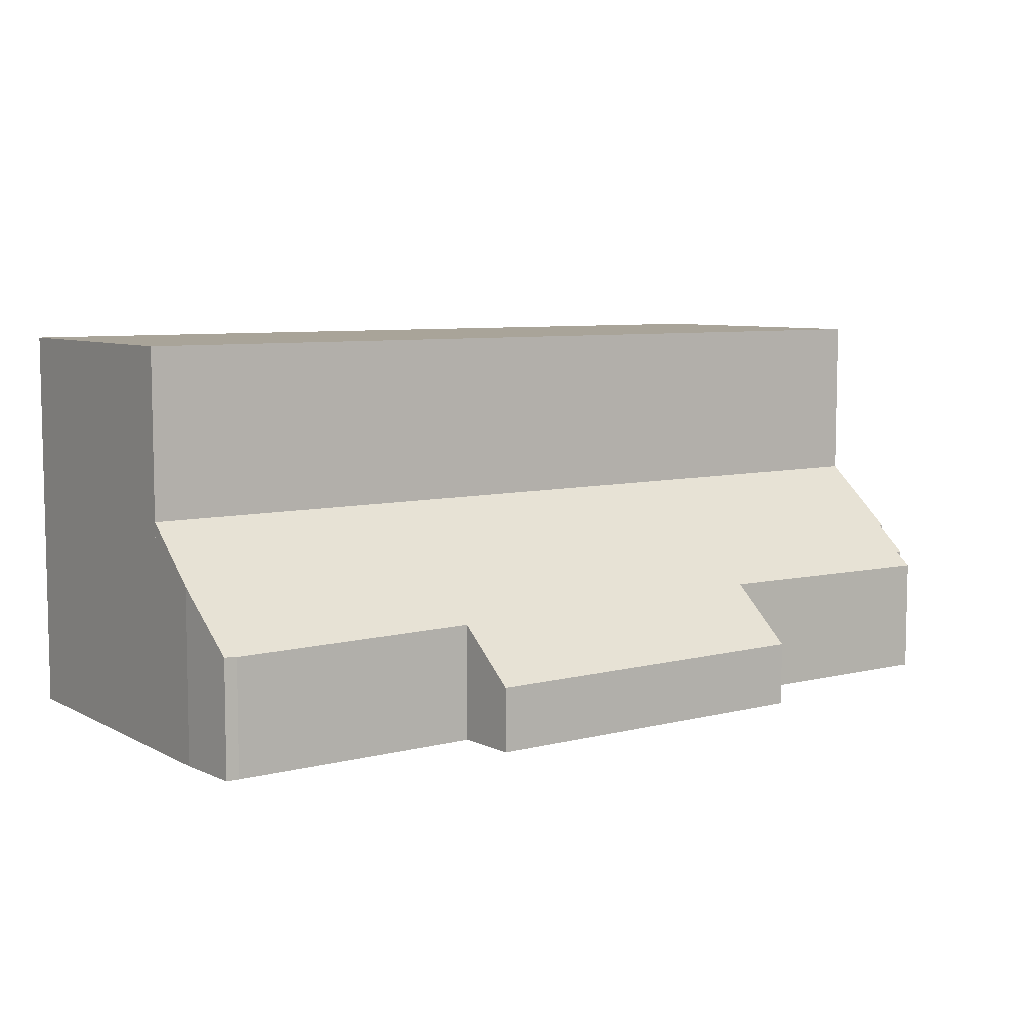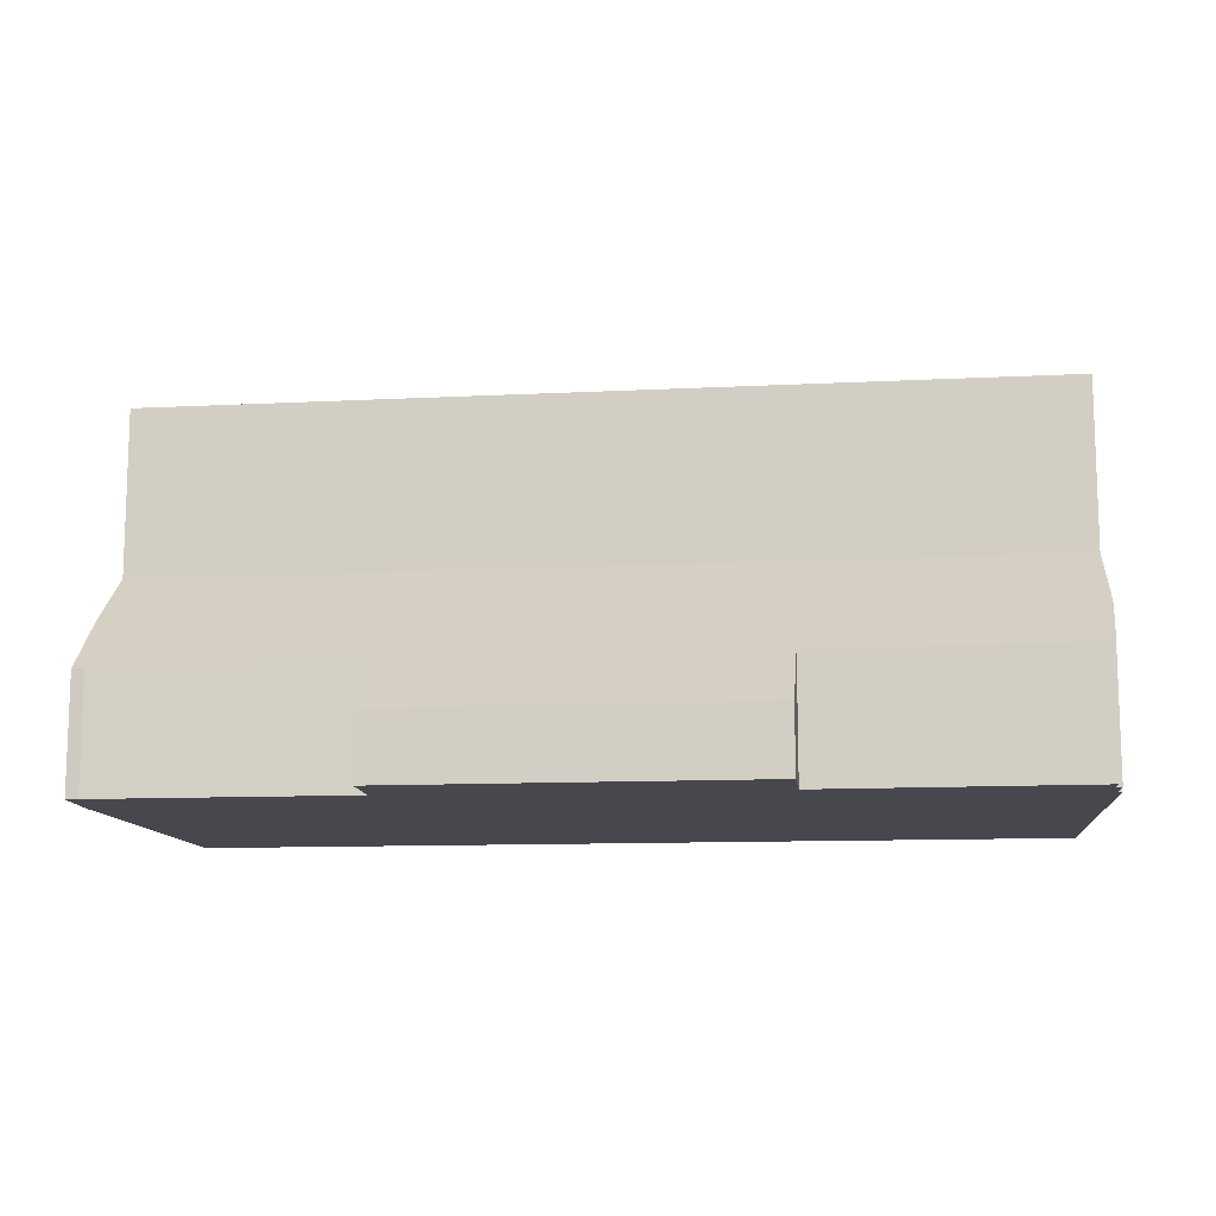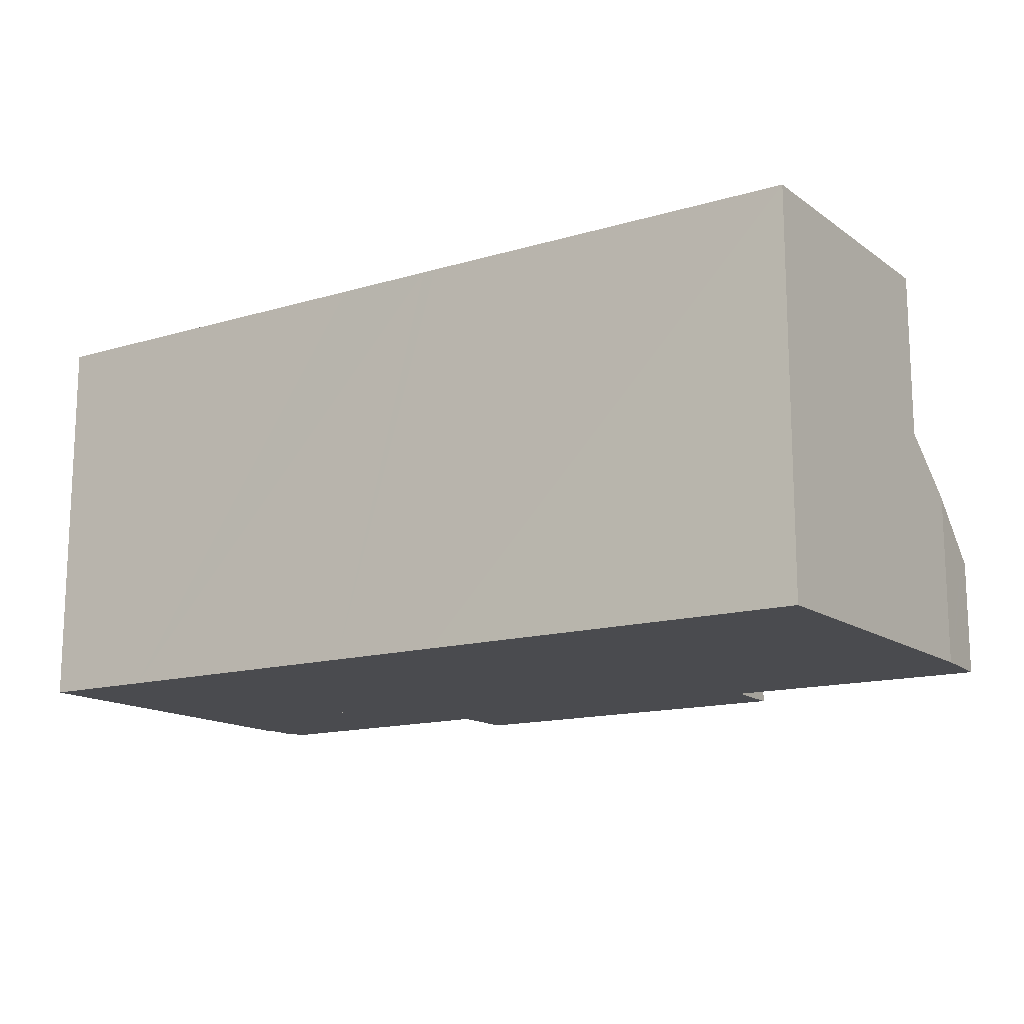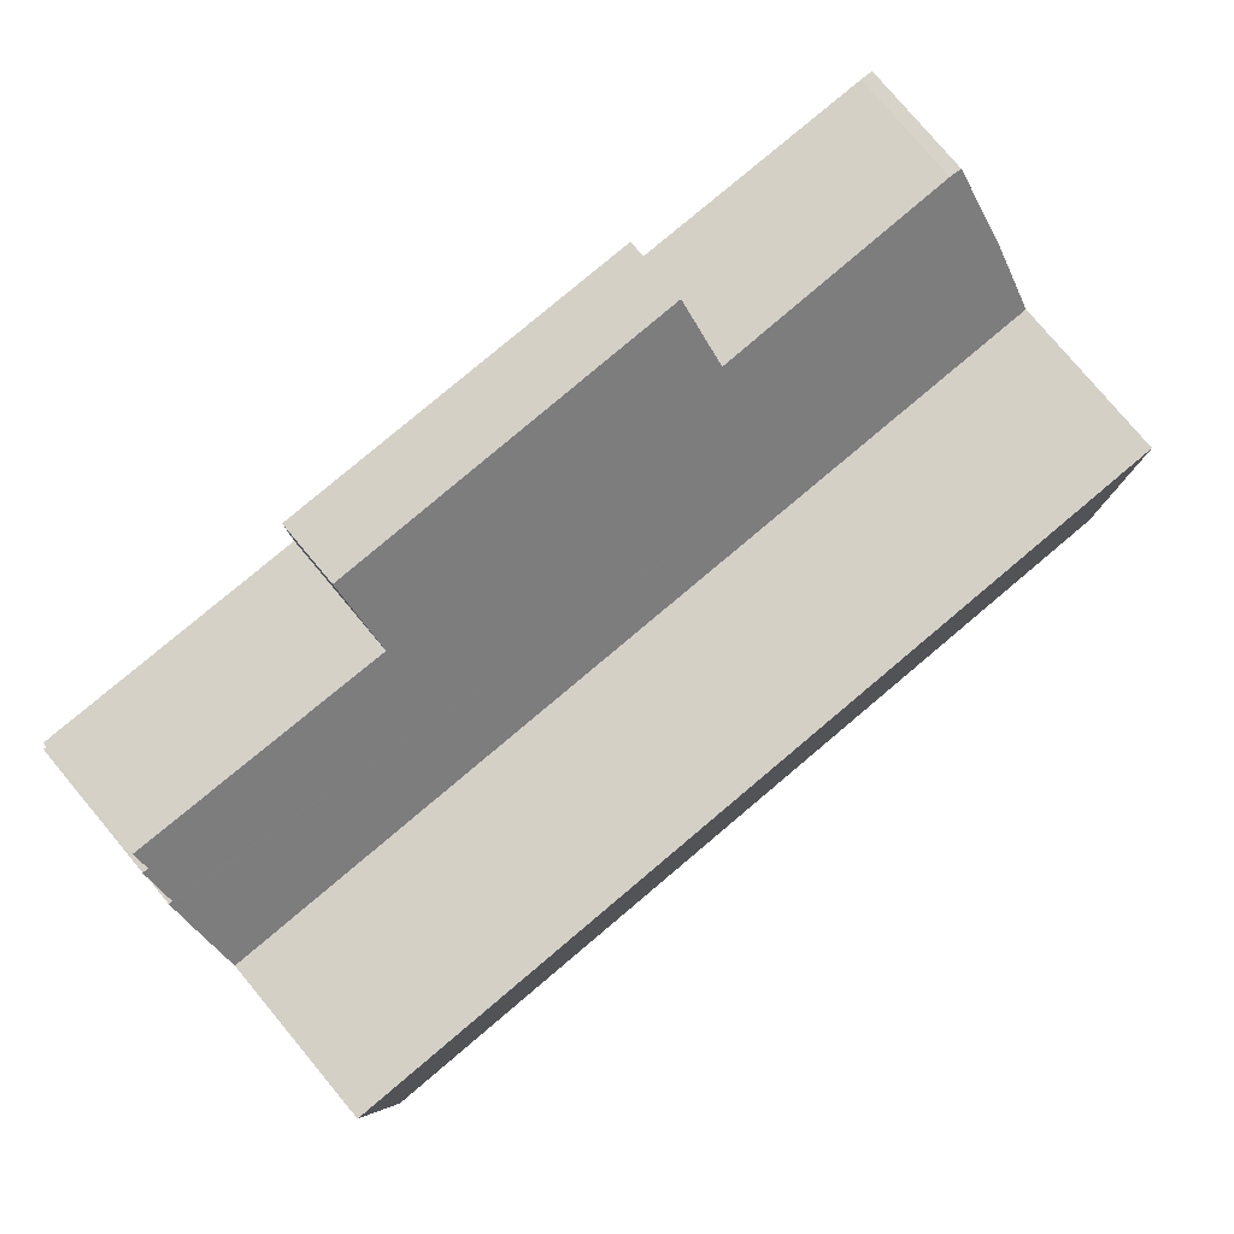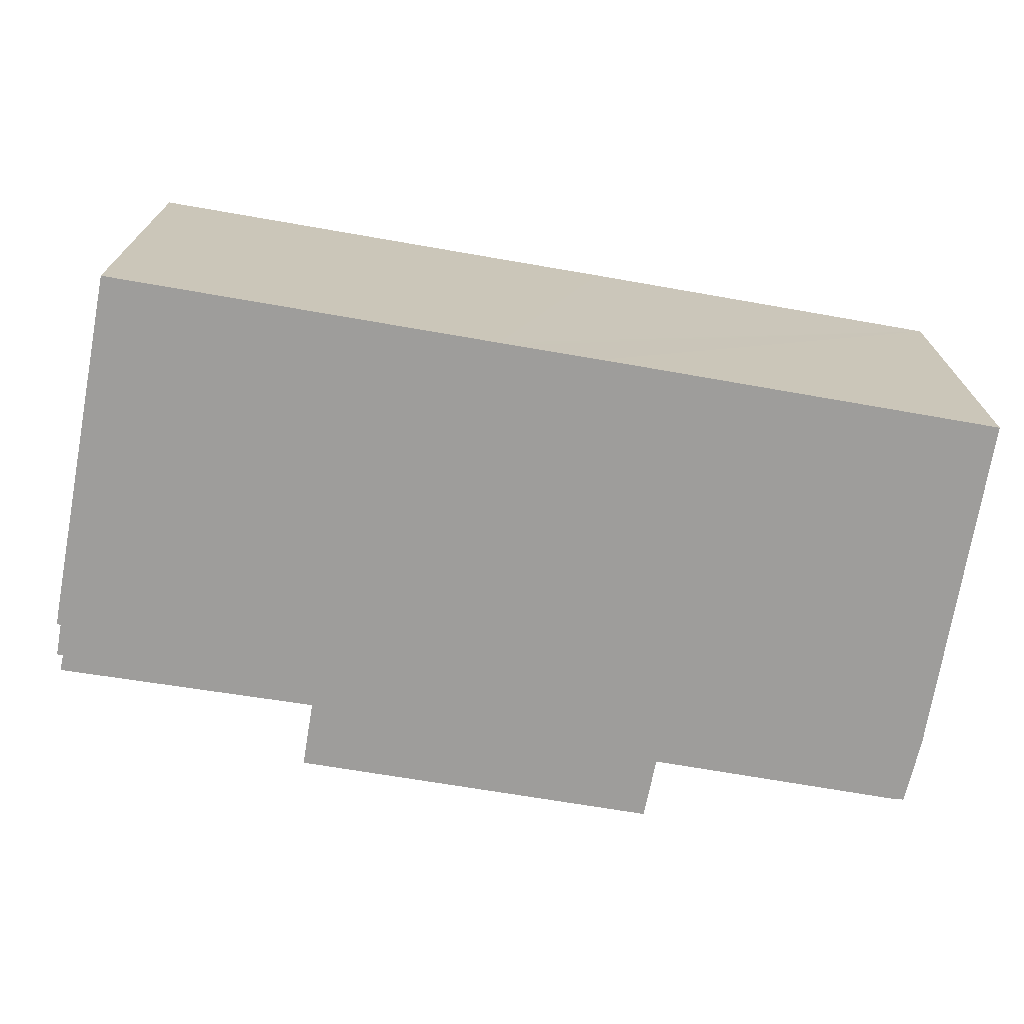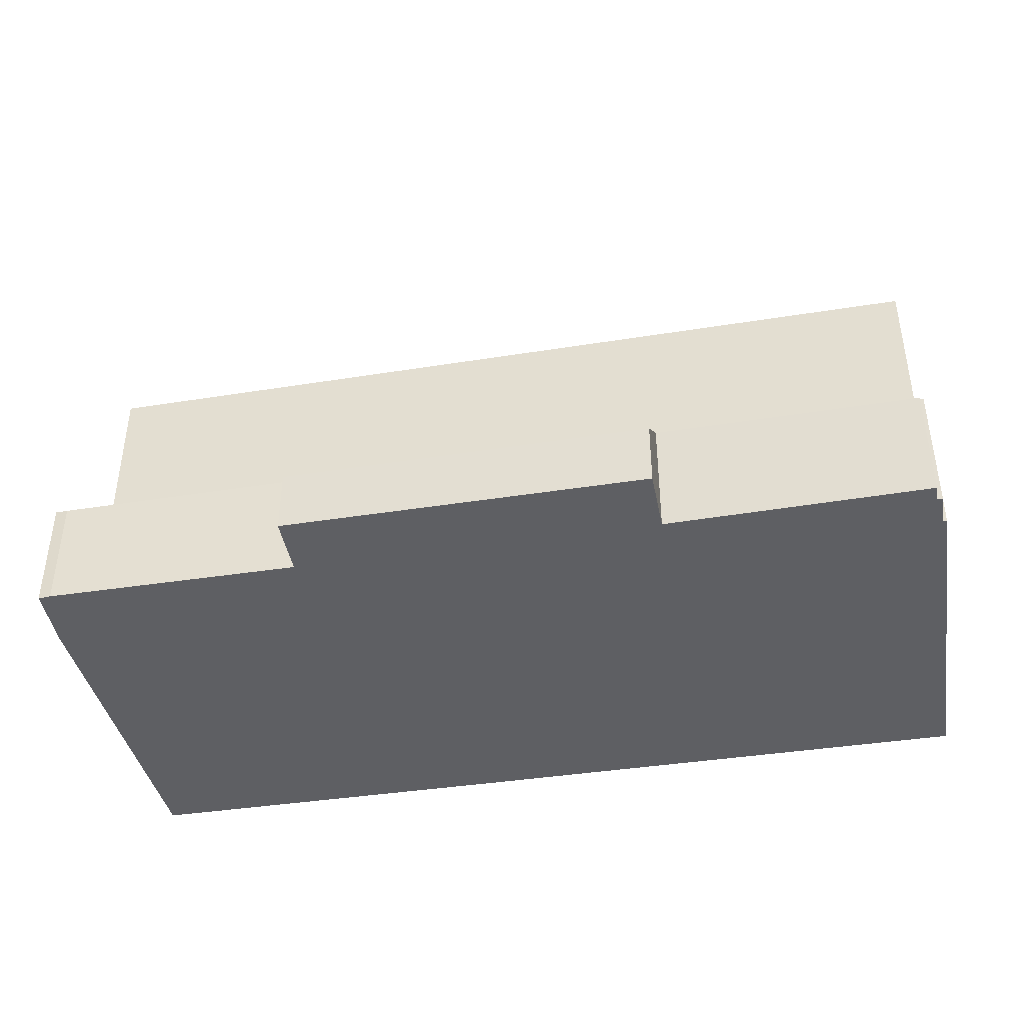
<metadata>
{"format":"obj","ext":"obj","renderer":"f3d","projection":"perspective","resolution":1024,"background":"white","views":[{"elev":7.2,"azim":-34.7,"up":"+Y"},{"elev":-11.8,"azim":7.7,"up":"+Y"},{"elev":-14.3,"azim":-145.8,"up":"+Y"},{"elev":79.4,"azim":140.0,"up":"+Z"},{"elev":-70.6,"azim":171.4,"up":"+Y"},{"elev":-40.9,"azim":11.9,"up":"+Y"}]}
</metadata>
<code>
v  0.009 14.01 10.19
v  13.88 14.01 -0.328
v  0 14.01 8.58e-16
v  32.33 14.01 9.742
v  17.48 14.01 -0.399
v  17.98 14.01 -0.409
v  27.7 14.01 -0.618
v  31.88 14.01 -0.676
v  31.88 14.01 -0.708
v  0.009 -6.237e-16 10.19
v  32.33 -5.965e-16 9.742
v  31.88 4.335e-17 -0.708
v  31.88 4.139e-17 -0.676
v  27.7 3.784e-17 -0.618
v  14.37 14.01 -0.338
v  17.98 2.504e-17 -0.409
v  17.48 2.443e-17 -0.399
v  14.37 2.07e-17 -0.338
v  13.88 2.008e-17 -0.328
v  0 0 0
v  22.81 4.314 14.36
v  32.17 4.236 14.32
v  32.13 4.736 13.72
v  0.009 8.036 10.19
v  32.42 6.3 11.83
v  32.33 8.036 9.742
v  32.44 5.737 12.51
v  32.3 5.734 12.52
v  32.32 5.366 12.96
v  32.34 4.736 13.72
v  22.85 2.314 16.77
v  9.721 4.149 14.74
v  0.633 4.081 14.95
v  0.185 4.109 14.92
v  0.01 6.779 11.7
v  0.164 4.355 14.62
v  0.095 5.157 13.66
v  0.011 6.123 12.49
v  9.825 2.276 16.99
v  0.011 -7.649e-16 12.49
v  0.185 -9.135e-16 14.92
v  0.095 -8.362e-16 13.66
v  0.164 -8.953e-16 14.62
v  9.721 -9.024e-16 14.74
v  9.825 -1.041e-15 16.99
v  0.01 -7.165e-16 11.7
v  0.633 -9.151e-16 14.95
v  22.85 -1.027e-15 16.77
v  22.81 -8.792e-16 14.36
v  32.17 -8.771e-16 14.32
v  32.13 -8.402e-16 13.72
v  32.34 -8.4e-16 13.72
v  32.44 -7.661e-16 12.51
v  32.3 -7.664e-16 12.52
v  32.16 4.355 14.18
v  32.16 -8.683e-16 14.18
v  32.32 -7.936e-16 12.96
v  32.42 -7.246e-16 11.83
g defaultobject
f 1 2 3
f 2 1 4
f 2 4 5
f 5 4 6
f 6 4 7
f 7 4 8
f 7 8 9
f 10 4 1
f 4 10 11
f 11 8 4
f 8 11 9
f 9 11 12
f 12 11 13
f 12 7 9
f 7 12 6
f 6 12 14
f 6 14 5
f 5 14 15
f 15 14 16
f 15 16 2
f 2 16 3
f 3 16 17
f 3 17 18
f 3 18 19
f 3 19 20
f 20 1 3
f 1 20 10
f 10 13 11
f 13 10 12
f 12 10 14
f 14 10 16
f 16 10 17
f 17 10 19
f 19 10 20
f 21 22 23
f 24 25 26
f 25 24 27
f 27 24 28
f 28 24 29
f 29 24 30
f 30 24 23
f 23 24 21
f 21 24 31
f 31 24 32
f 32 24 33
f 33 24 34
f 34 24 35
f 34 35 36
f 36 35 37
f 37 35 38
f 39 31 32
f 40 37 38
f 37 40 36
f 36 40 34
f 34 40 41
f 41 40 42
f 41 42 43
f 44 39 32
f 39 44 45
f 10 35 24
f 35 10 38
f 38 10 40
f 40 10 46
f 41 33 34
f 33 41 47
f 33 44 32
f 44 33 47
f 39 48 31
f 48 39 45
f 49 22 21
f 22 49 50
f 51 30 23
f 30 51 52
f 28 53 27
f 53 28 54
f 31 49 21
f 49 31 48
f 55 51 23
f 51 55 22
f 51 22 50
f 51 50 56
f 29 54 28
f 54 29 30
f 54 30 52
f 54 52 57
f 25 11 26
f 11 25 27
f 11 27 53
f 11 53 58
f 11 24 26
f 24 11 10
f 45 44 48
f 58 10 11
f 10 58 53
f 10 53 54
f 10 54 57
f 10 57 52
f 10 52 51
f 10 51 50
f 10 50 49
f 10 49 48
f 10 48 44
f 10 44 47
f 10 47 46
f 46 47 40
f 40 47 42
f 42 47 43
f 43 47 41

</code>
